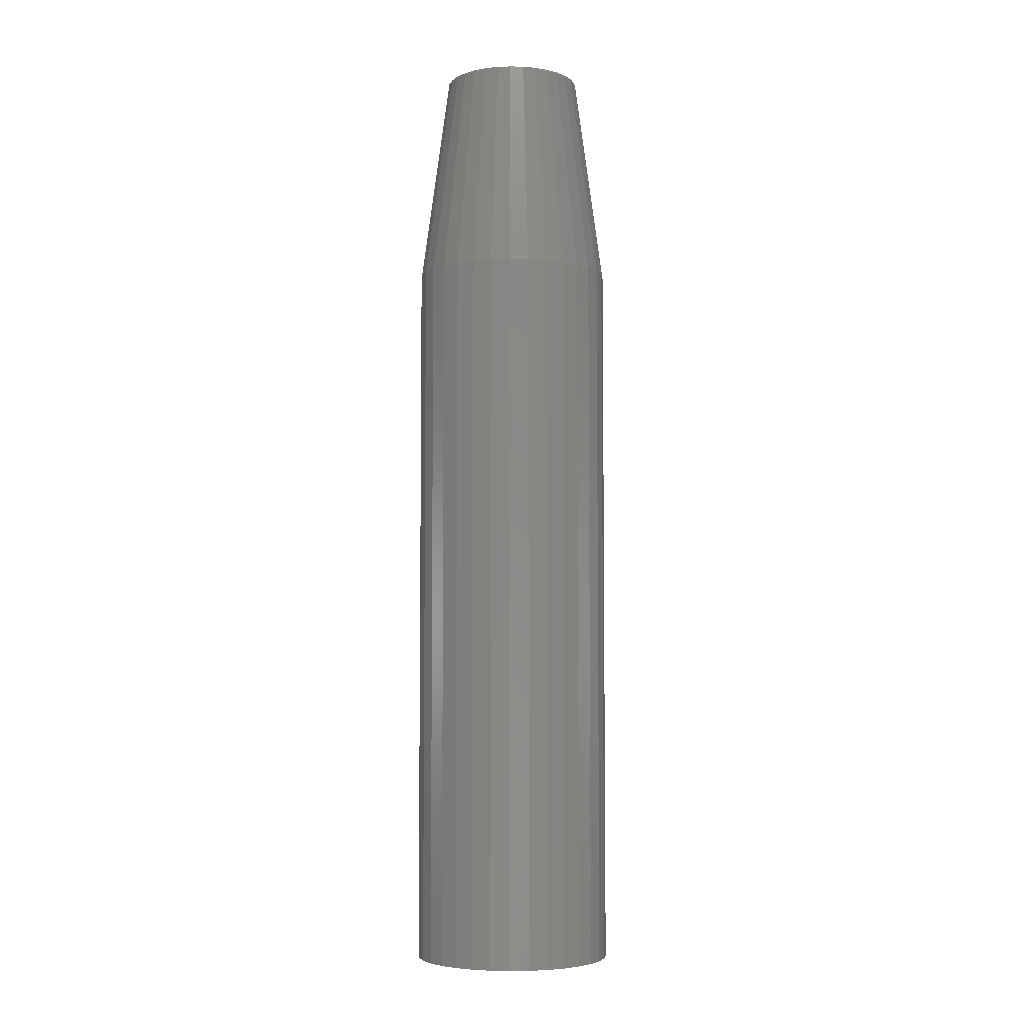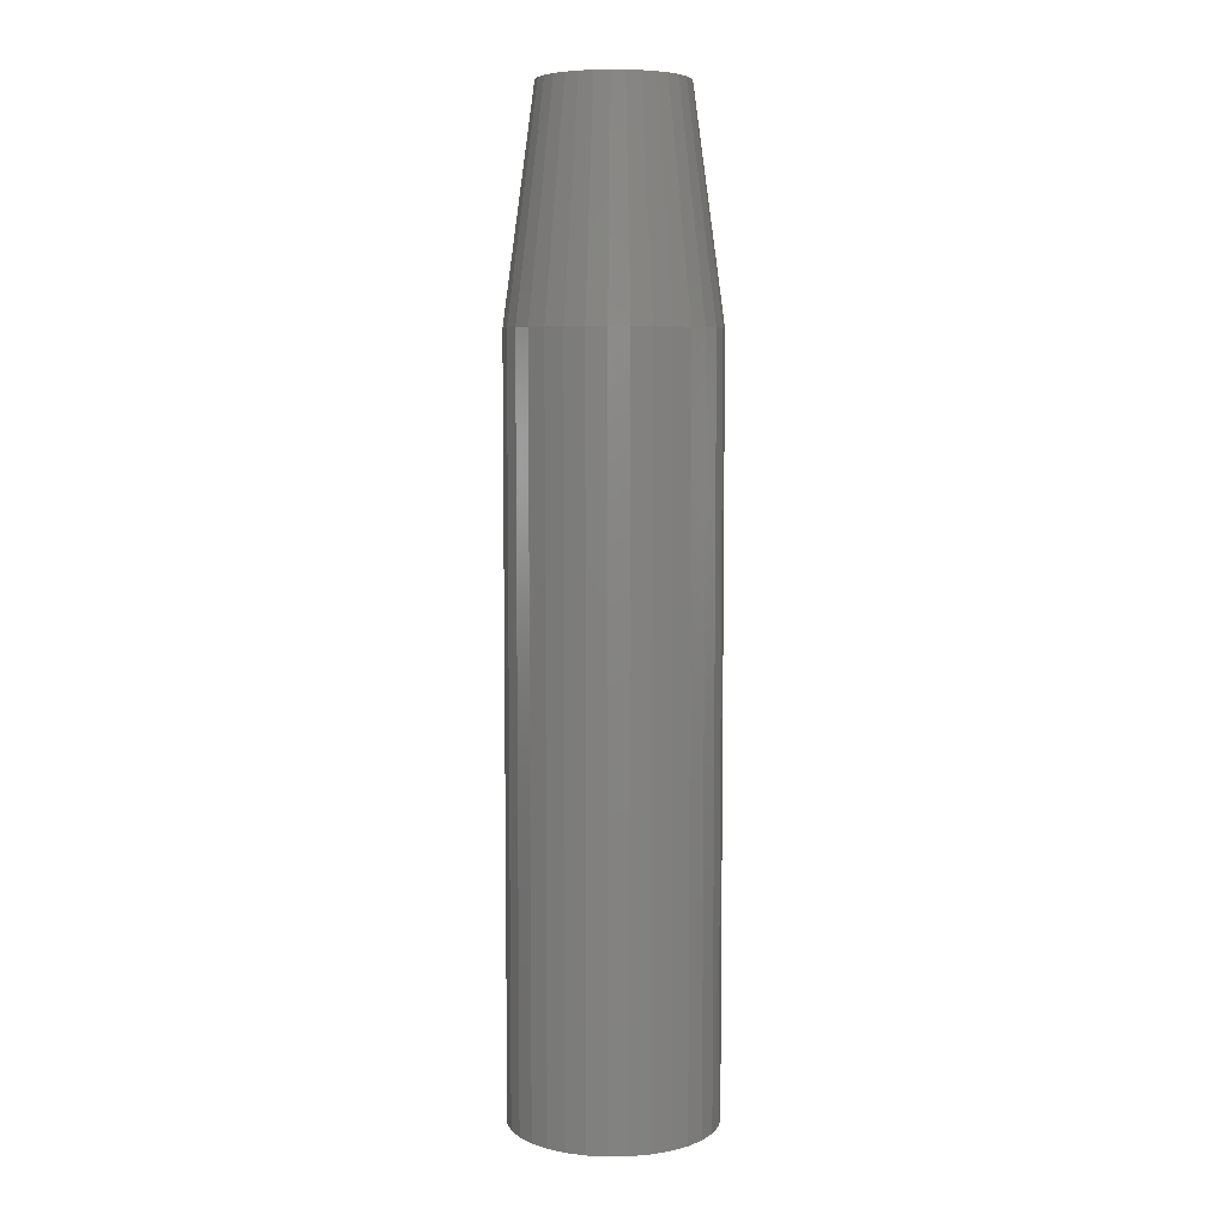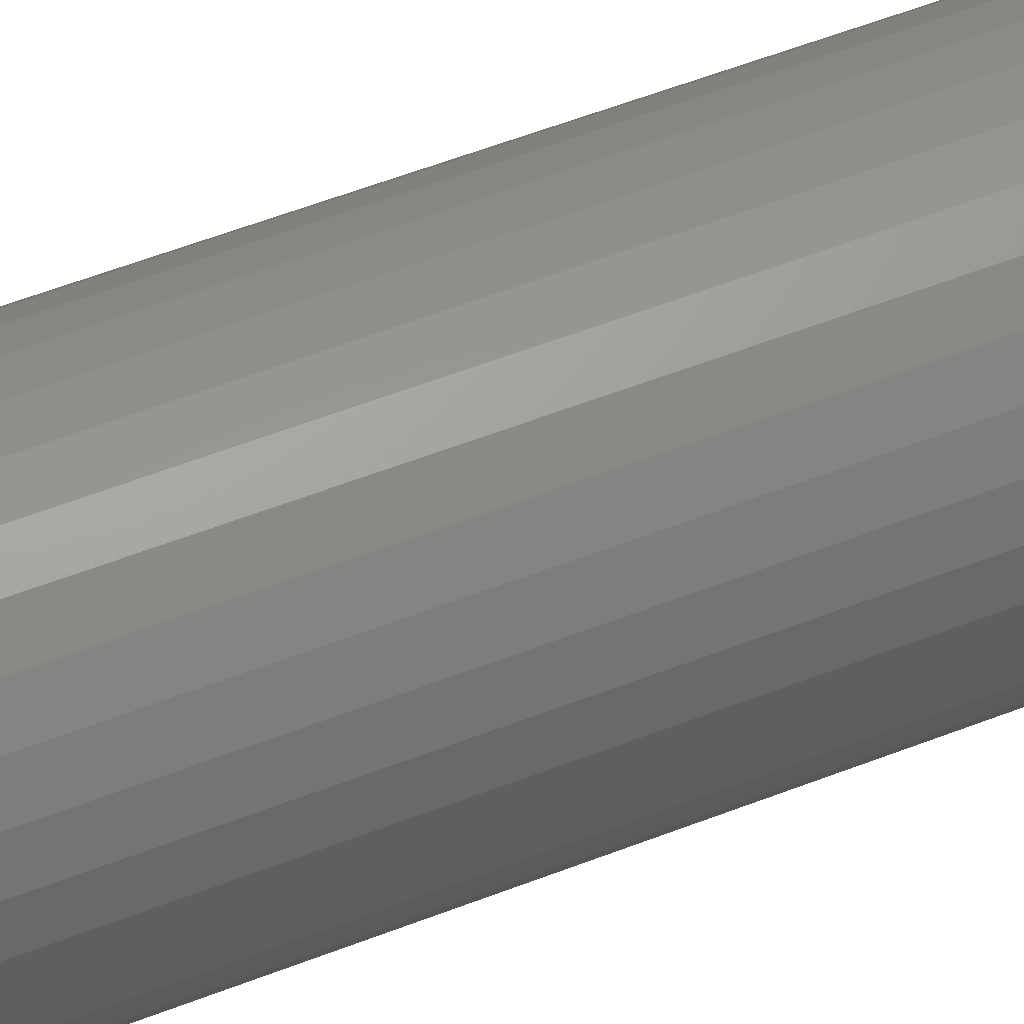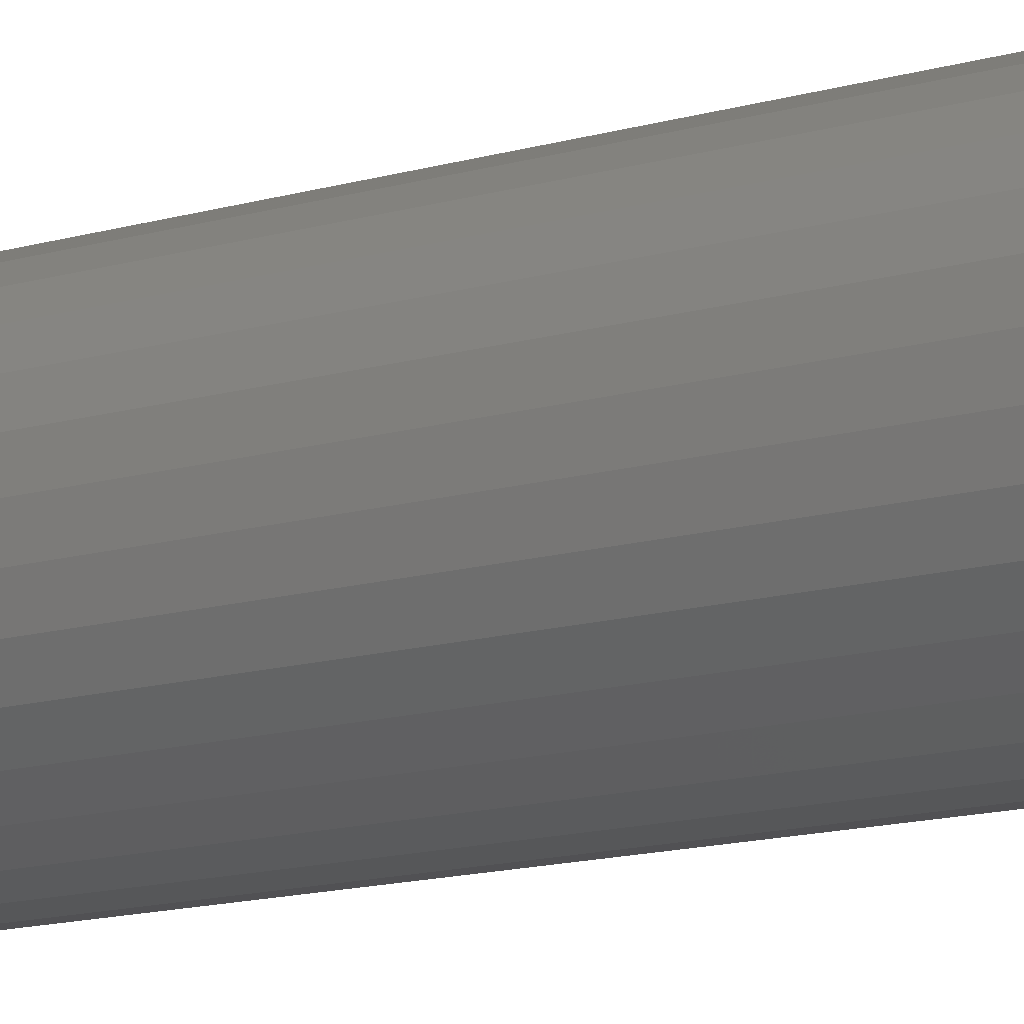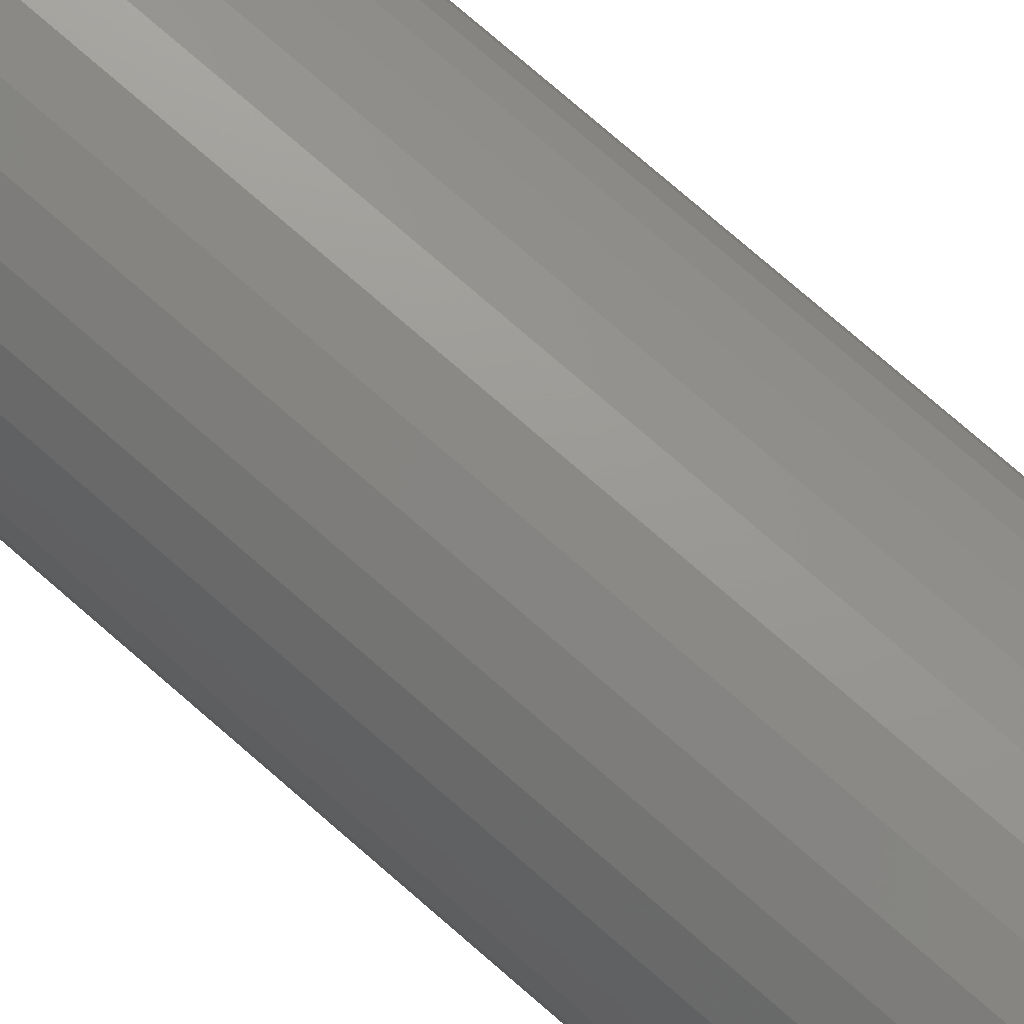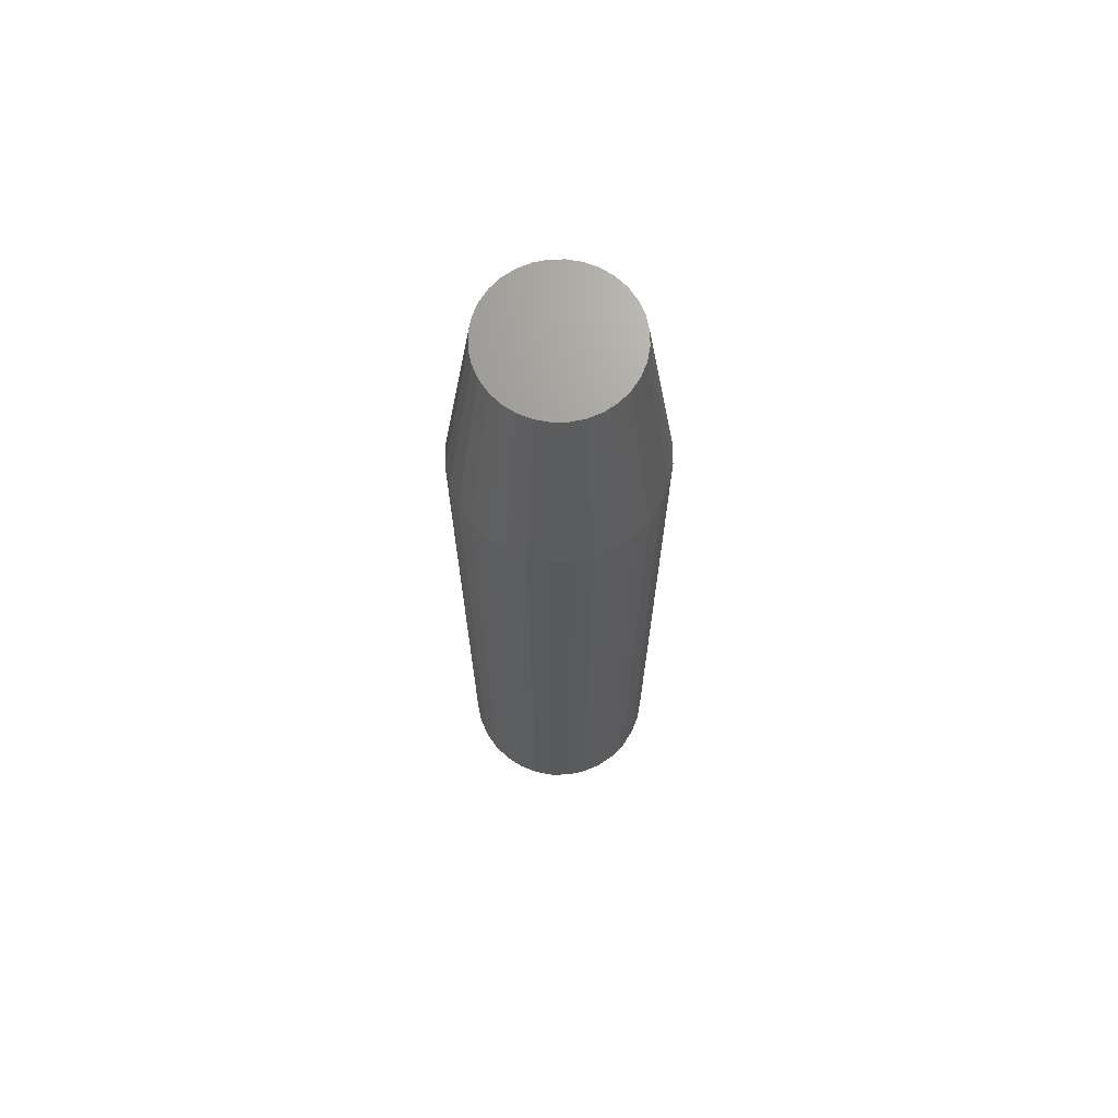
<metadata>
{"format":"stl","ext":"stl","renderer":"f3d","projection":"perspective","resolution":1024,"background":"white","views":[{"elev":-5.0,"azim":1.4,"up":"+Z"},{"elev":6.4,"azim":149.0,"up":"+Z"},{"elev":52.8,"azim":66.9,"up":"+Y"},{"elev":-12.2,"azim":-53.4,"up":"+Y"},{"elev":74.7,"azim":-48.8,"up":"+Y"},{"elev":69.2,"azim":-51.3,"up":"+Z"}]}
</metadata>
<code>
# stl→obj: 96 verts, 188 faces
v -0.009185 0.05444 0.75
v 0.01247 0.05444 0.75
v 0.001645 0.05551 0.75
v -0.0196 0.05128 0.75
v 0.02289 0.05128 0.75
v -0.02919 0.04615 0.75
v 0.03248 0.04615 0.75
v -0.03761 0.03925 0.75
v 0.0409 0.03925 0.75
v -0.04451 0.03084 0.75
v 0.0478 0.03084 0.75
v -0.04964 0.02124 0.75
v 0.05293 0.02124 0.75
v 0.05293 -0.02124 0.75
v -0.04451 -0.03084 0.75
v 0.0478 -0.03084 0.75
v -0.03761 -0.03925 0.75
v 0.0409 -0.03925 0.75
v -0.02919 -0.04615 0.75
v 0.03248 -0.04615 0.75
v -0.0196 -0.05128 0.75
v 0.02289 -0.05128 0.75
v -0.009185 -0.05444 0.75
v 0.01247 -0.05444 0.75
v 0.001645 -0.05551 0.75
v 0.05609 0.01083 0.75
v -0.0528 0.01083 0.75
v 0.05715 1.037e-17 0.75
v -0.05387 3.15e-09 0.75
v 0.05609 -0.01083 0.75
v -0.0528 -0.01083 0.75
v -0.04964 -0.02124 0.75
v 0.08059 0 0
v 0.08059 -1.934e-17 0.5781
v 0.07908 -0.0154 0
v 0.07908 -0.0154 0.5781
v 0.07458 -0.03021 0
v 0.07458 -0.03021 0.5781
v 0.06729 -0.04386 0
v 0.06729 -0.04386 0.5781
v 0.05747 -0.05582 0
v 0.05747 -0.05582 0.5781
v 0.04551 -0.06564 0
v 0.04551 -0.06564 0.5781
v 0.03186 -0.07294 0
v 0.03186 -0.07294 0.5781
v 0.01705 -0.07743 0
v 0.01705 -0.07743 0.5781
v 0.001645 -0.07895 0
v 0.001645 -0.07895 0.5781
v -0.01376 -0.07743 0
v -0.01376 -0.07743 0.5781
v -0.02857 -0.07294 0
v -0.02857 -0.07294 0.5781
v -0.04222 -0.06564 0
v -0.04222 -0.06564 0.5781
v -0.05418 -0.05582 0
v -0.05418 -0.05582 0.5781
v -0.064 -0.04386 0
v -0.064 -0.04386 0.5781
v -0.07129 -0.03021 0
v -0.07129 -0.03021 0.5781
v -0.07579 -0.0154 0
v -0.07579 -0.0154 0.5781
v -0.0773 9.668e-18 0
v -0.0773 9.668e-18 0.5781
v -0.07579 0.0154 0
v -0.07579 0.0154 0.5781
v -0.07129 0.03021 0
v -0.07129 0.03021 0.5781
v -0.064 0.04386 0
v -0.064 0.04386 0.5781
v -0.05418 0.05582 0
v -0.05418 0.05582 0.5781
v -0.04222 0.06564 0
v -0.04222 0.06564 0.5781
v -0.02857 0.07294 0
v -0.02857 0.07294 0.5781
v -0.01376 0.07743 0
v -0.01376 0.07743 0.5781
v 0.001645 0.07895 0
v 0.001645 0.07895 0.5781
v 0.01705 0.07743 0
v 0.01705 0.07743 0.5781
v 0.03186 0.07294 0
v 0.03186 0.07294 0.5781
v 0.04551 0.06564 0
v 0.04551 0.06564 0.5781
v 0.05747 0.05582 0
v 0.05747 0.05582 0.5781
v 0.06729 0.04386 0
v 0.06729 0.04386 0.5781
v 0.07458 0.03021 0
v 0.07458 0.03021 0.5781
v 0.07908 0.0154 0
v 0.07908 0.0154 0.5781
f 1 2 3
f 2 1 4
f 2 4 5
f 5 4 6
f 5 6 7
f 7 6 8
f 7 8 9
f 9 8 10
f 9 10 11
f 11 10 12
f 11 12 13
f 14 15 16
f 16 15 17
f 16 17 18
f 18 17 19
f 18 19 20
f 20 19 21
f 20 21 22
f 22 21 23
f 22 23 24
f 24 23 25
f 13 12 26
f 26 12 27
f 26 27 28
f 28 27 29
f 28 29 30
f 30 29 31
f 30 31 14
f 14 31 32
f 14 32 15
f 33 34 35
f 35 34 36
f 35 36 37
f 37 36 38
f 37 38 39
f 39 38 40
f 39 40 41
f 41 40 42
f 41 42 43
f 43 42 44
f 43 44 45
f 45 44 46
f 45 46 47
f 47 46 48
f 47 48 49
f 49 48 50
f 49 50 51
f 51 50 52
f 51 52 53
f 53 52 54
f 53 54 55
f 55 54 56
f 55 56 57
f 57 56 58
f 57 58 59
f 59 58 60
f 59 60 61
f 61 60 62
f 61 62 63
f 63 62 64
f 63 64 65
f 65 64 66
f 65 66 67
f 67 66 68
f 67 68 69
f 69 68 70
f 69 70 71
f 71 70 72
f 71 72 73
f 73 72 74
f 73 74 75
f 75 74 76
f 75 76 77
f 77 76 78
f 77 78 79
f 79 78 80
f 79 80 81
f 81 80 82
f 81 82 83
f 83 82 84
f 83 84 85
f 85 84 86
f 85 86 87
f 87 86 88
f 87 88 89
f 89 88 90
f 89 90 91
f 91 90 92
f 91 92 93
f 93 92 94
f 93 94 95
f 95 94 96
f 95 96 33
f 33 96 34
f 50 23 52
f 52 23 21
f 52 21 54
f 54 21 19
f 54 19 56
f 56 19 17
f 56 17 58
f 58 17 15
f 58 15 60
f 60 15 32
f 60 32 62
f 62 32 31
f 62 31 64
f 64 31 29
f 64 29 66
f 23 50 25
f 25 50 48
f 25 48 24
f 24 48 46
f 24 46 22
f 22 46 44
f 22 44 20
f 20 44 42
f 20 42 18
f 18 42 40
f 18 40 16
f 16 40 38
f 16 38 14
f 14 38 36
f 14 36 30
f 30 36 34
f 30 34 28
f 82 2 84
f 84 2 5
f 84 5 86
f 86 5 7
f 86 7 88
f 88 7 9
f 88 9 90
f 90 9 11
f 90 11 92
f 92 11 13
f 92 13 94
f 94 13 26
f 94 26 96
f 96 26 28
f 96 28 34
f 2 82 3
f 3 82 80
f 3 80 1
f 1 80 78
f 1 78 4
f 4 78 76
f 4 76 6
f 6 76 74
f 6 74 8
f 8 74 72
f 8 72 10
f 10 72 70
f 10 70 12
f 12 70 68
f 12 68 27
f 27 68 66
f 27 66 29
f 81 83 79
f 77 79 83
f 85 77 83
f 75 77 85
f 87 75 85
f 73 75 87
f 89 73 87
f 43 55 41
f 53 55 43
f 45 53 43
f 51 53 45
f 47 51 45
f 49 51 47
f 55 57 41
f 41 57 59
f 41 59 39
f 39 59 61
f 39 61 37
f 37 61 63
f 37 63 35
f 35 63 65
f 35 65 33
f 33 65 67
f 33 67 95
f 95 67 69
f 95 69 93
f 93 69 71
f 93 71 91
f 91 71 73
f 91 73 89

</code>
